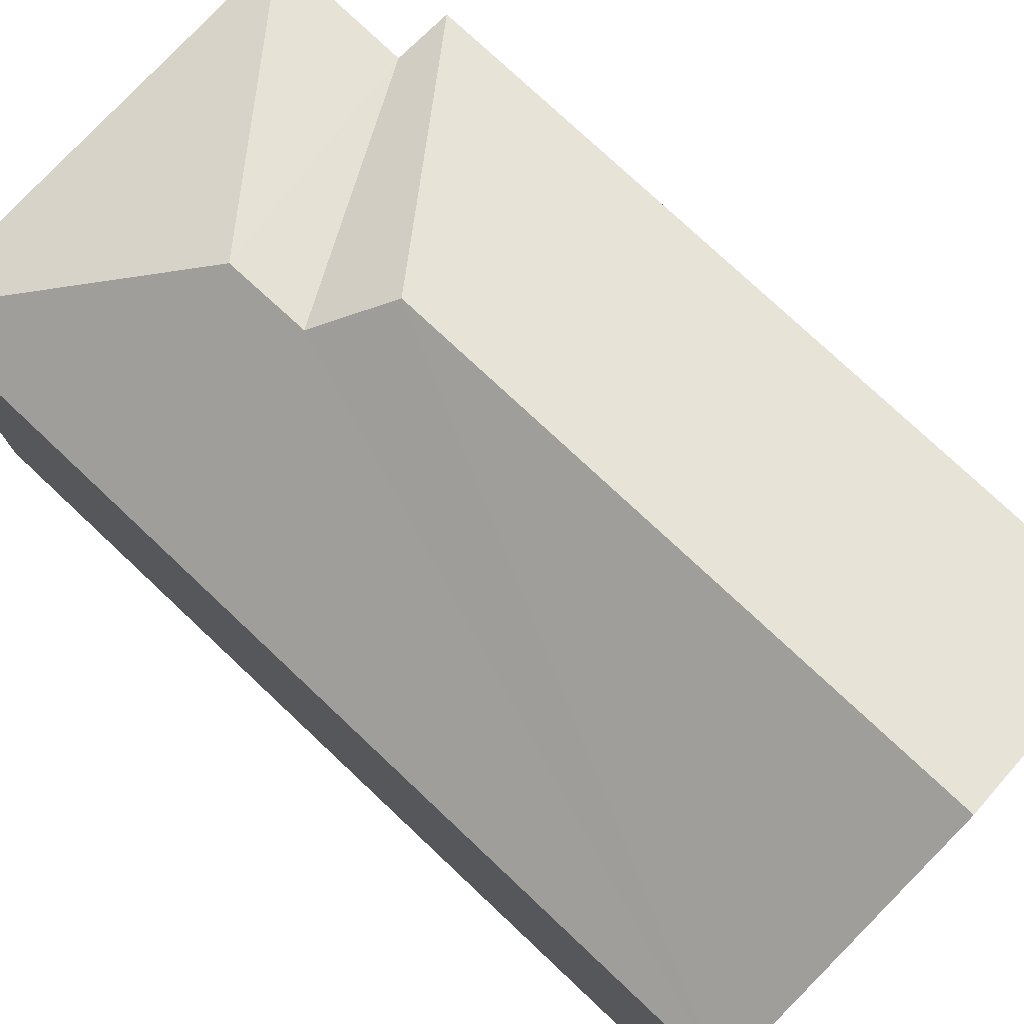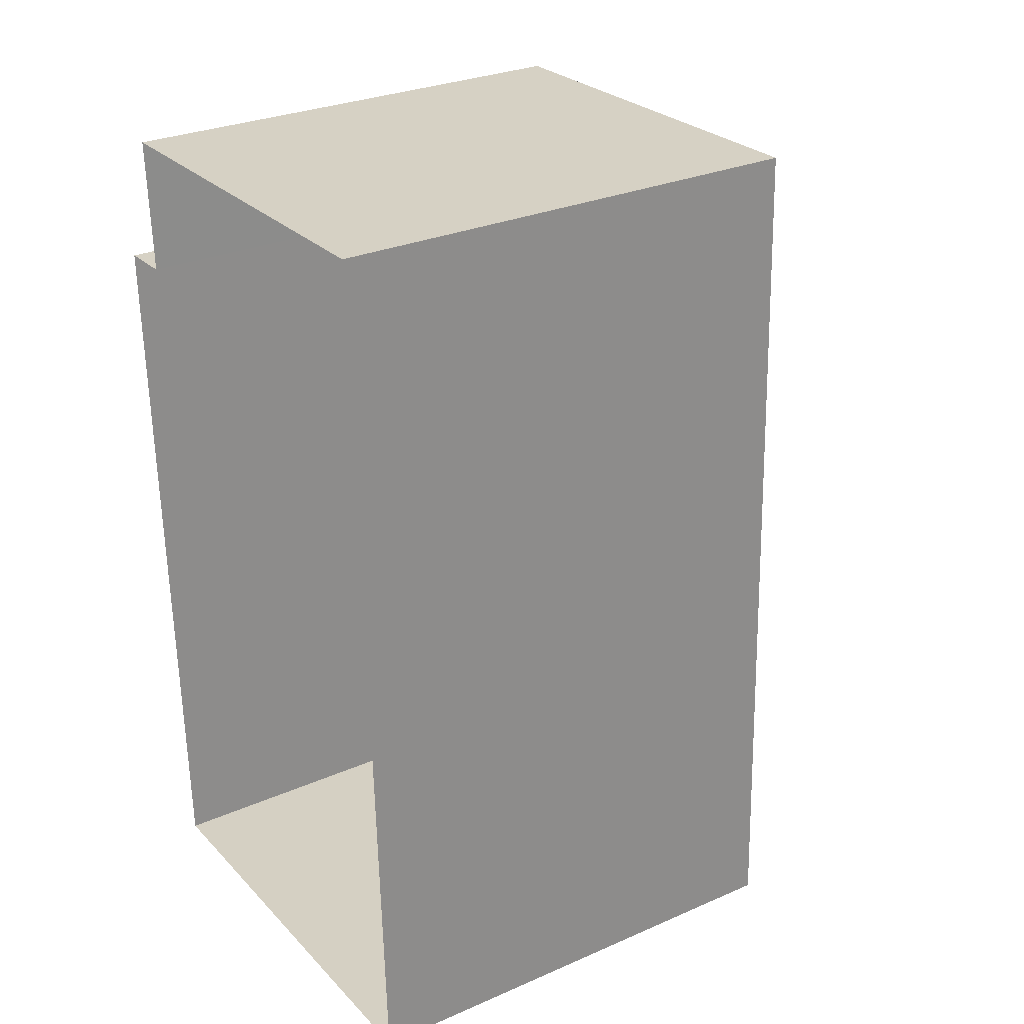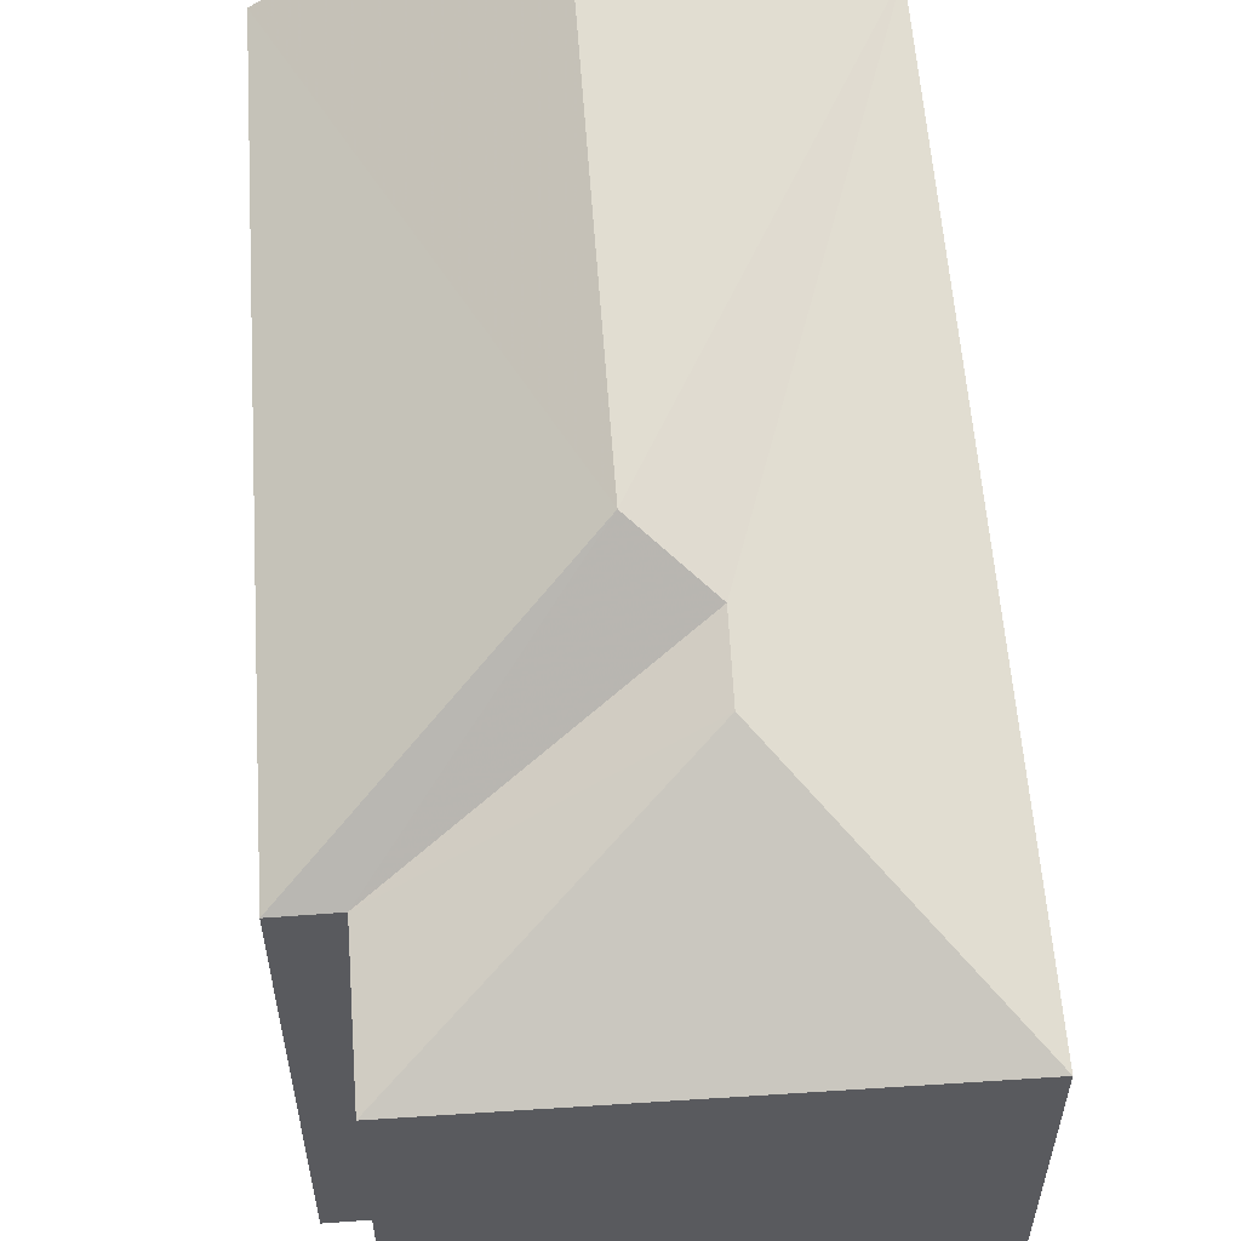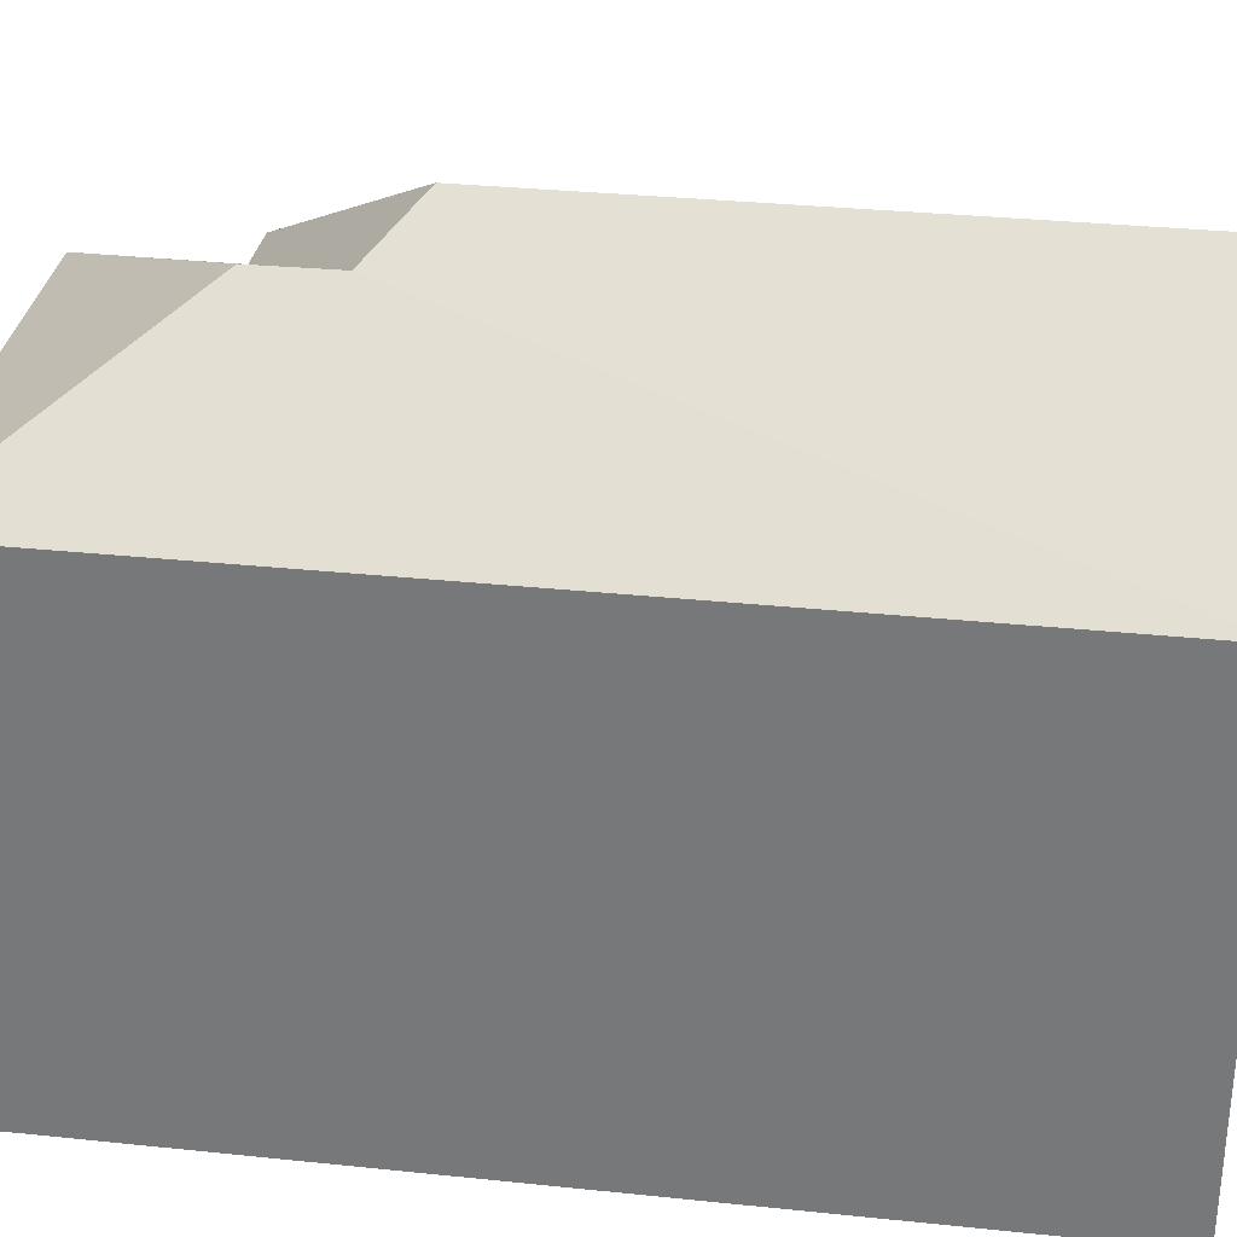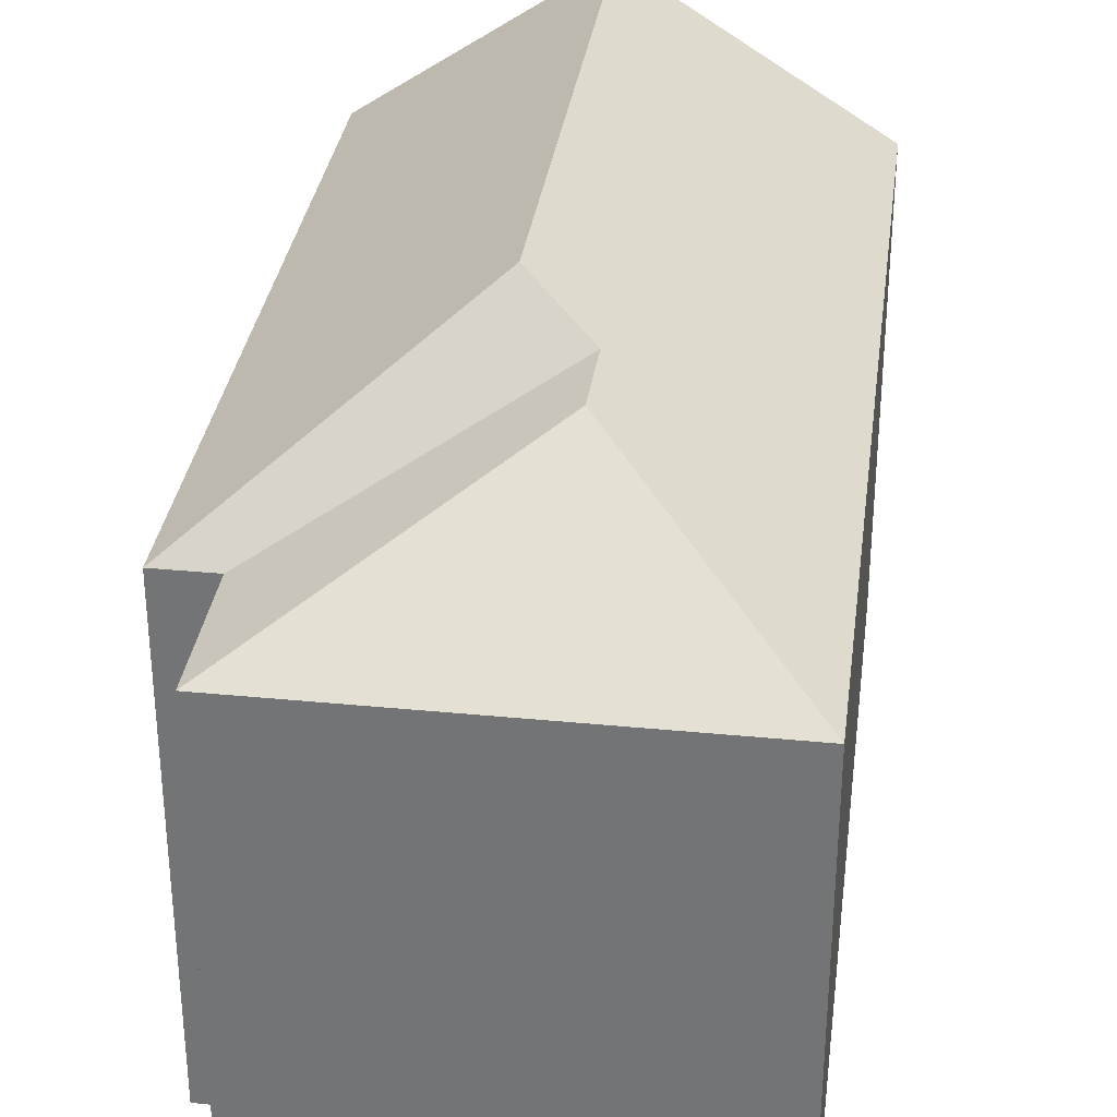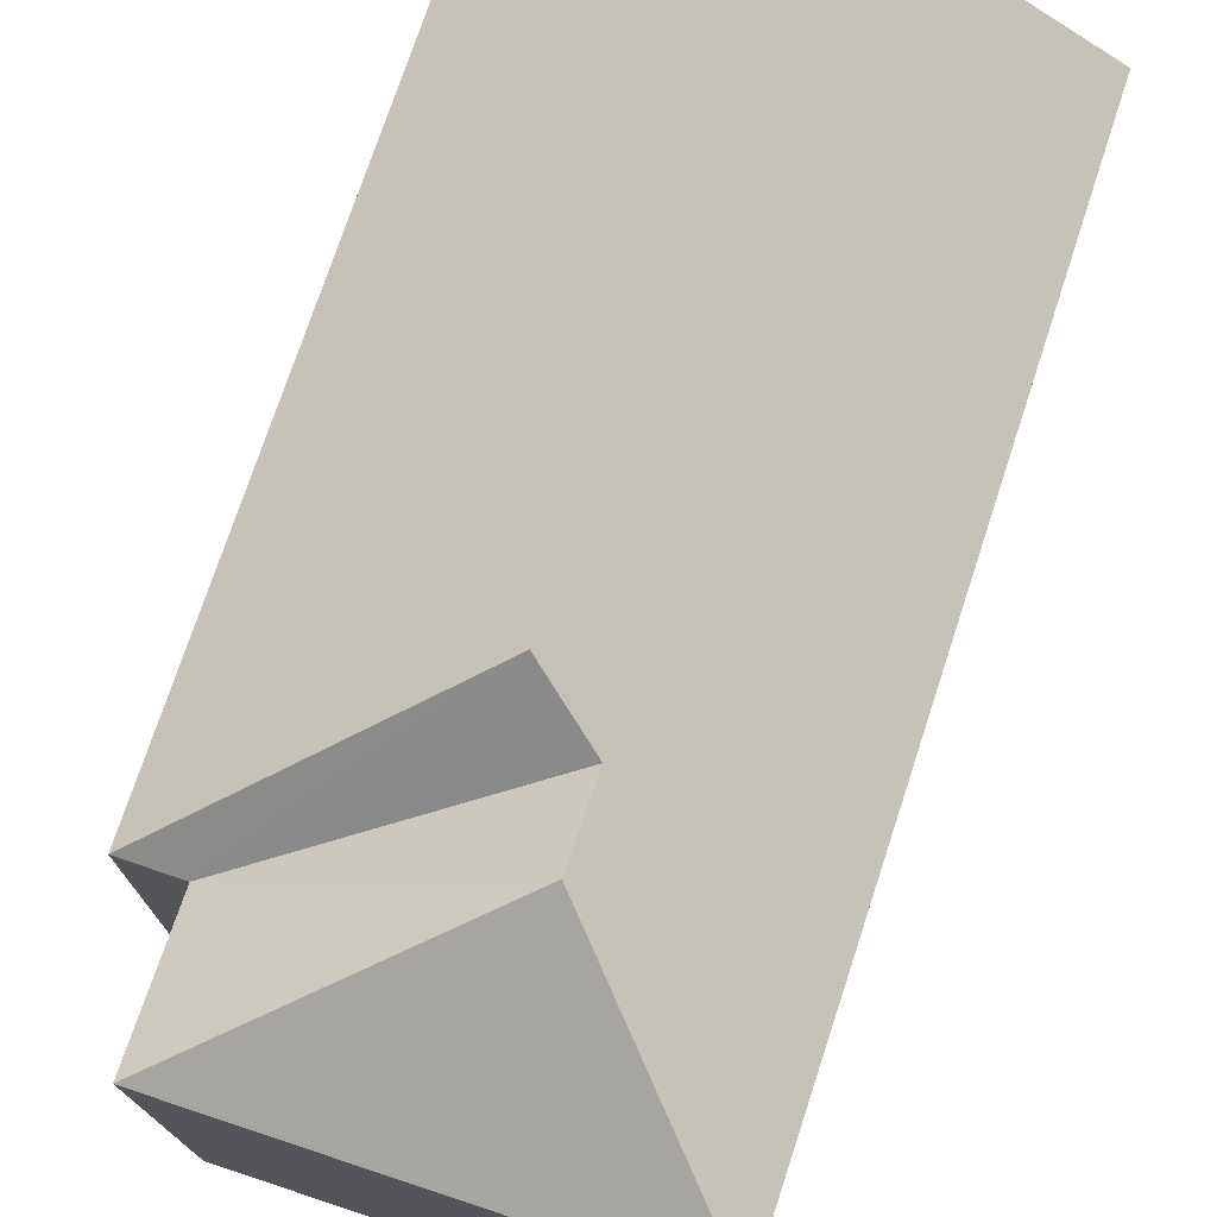
<metadata>
{"format":"obj","ext":"obj","renderer":"f3d","projection":"perspective","resolution":1024,"background":"white","views":[{"elev":77.4,"azim":-48.8,"up":"+Z"},{"elev":28.7,"azim":-123.0,"up":"+Y"},{"elev":57.7,"azim":174.0,"up":"+Z"},{"elev":31.6,"azim":-83.7,"up":"+Z"},{"elev":32.7,"azim":-174.4,"up":"+Z"},{"elev":74.7,"azim":-163.7,"up":"+Z"}]}
</metadata>
<code>
v -3.725e+05 -1.036e+05 32.24
v -3.725e+05 -1.036e+05 32.24
v -3.725e+05 -1.036e+05 32.24
v -3.725e+05 -1.036e+05 32.24
v -3.725e+05 -1.036e+05 32.24
v -3.725e+05 -1.036e+05 32.24
v -3.725e+05 -1.036e+05 38.54
v -3.725e+05 -1.036e+05 40.05
v -3.725e+05 -1.036e+05 38.54
v -3.725e+05 -1.036e+05 40.56
v -3.725e+05 -1.036e+05 38.54
v -3.725e+05 -1.036e+05 40.05
v -3.725e+05 -1.036e+05 38.54
v -3.725e+05 -1.036e+05 40.56
v -3.725e+05 -1.036e+05 38.54
v -3.725e+05 -1.036e+05 38.54
f 1 2 3
f 2 4 3
f 3 5 6
f 3 4 5
f 7 8 9
f 10 11 12
f 10 13 11
f 14 10 15
f 15 12 7
f 7 12 8
f 10 12 15
f 11 9 8
f 12 11 8
f 10 16 13
f 10 14 16
f 16 2 1
f 13 16 1
f 7 6 5
f 7 9 6
f 9 3 6
f 9 11 3
f 1 11 13
f 1 3 11
f 4 2 15
f 15 16 14
f 15 2 16
f 5 15 7
f 5 4 15

</code>
